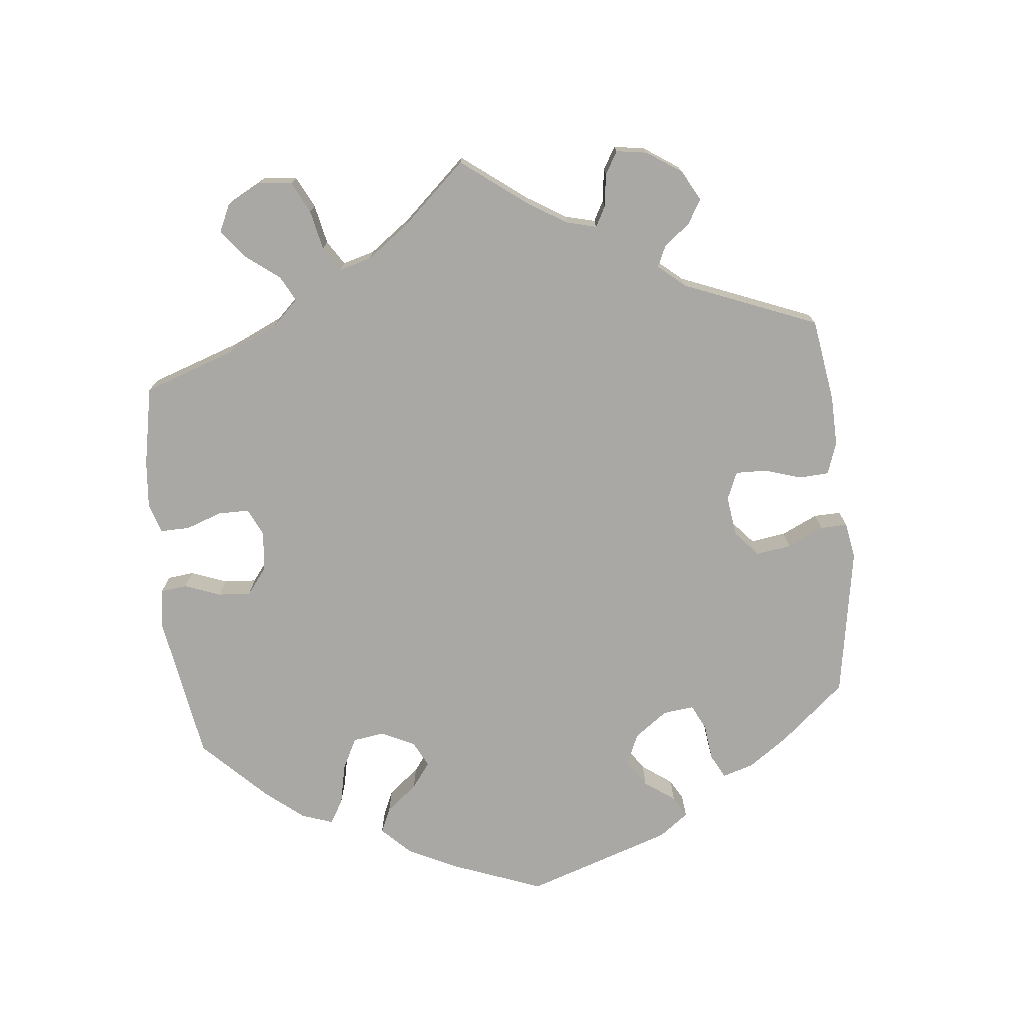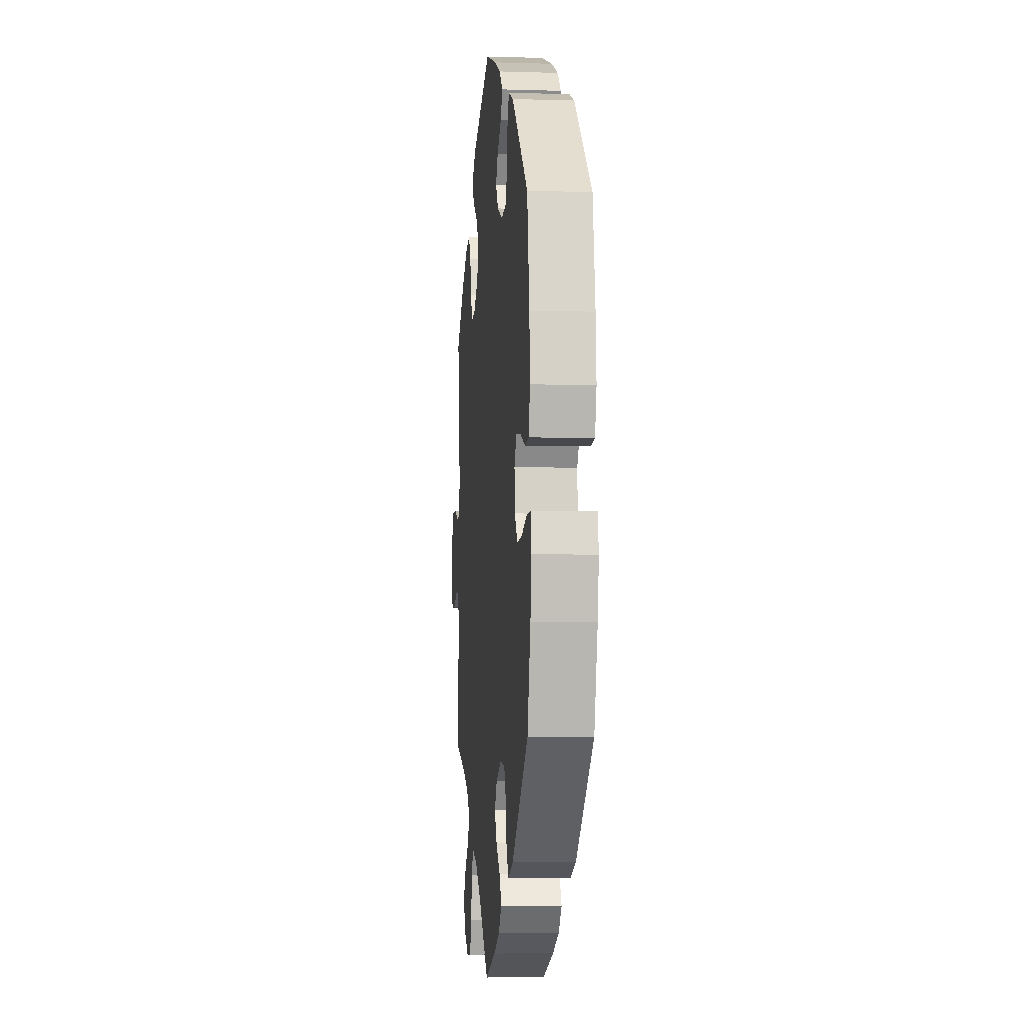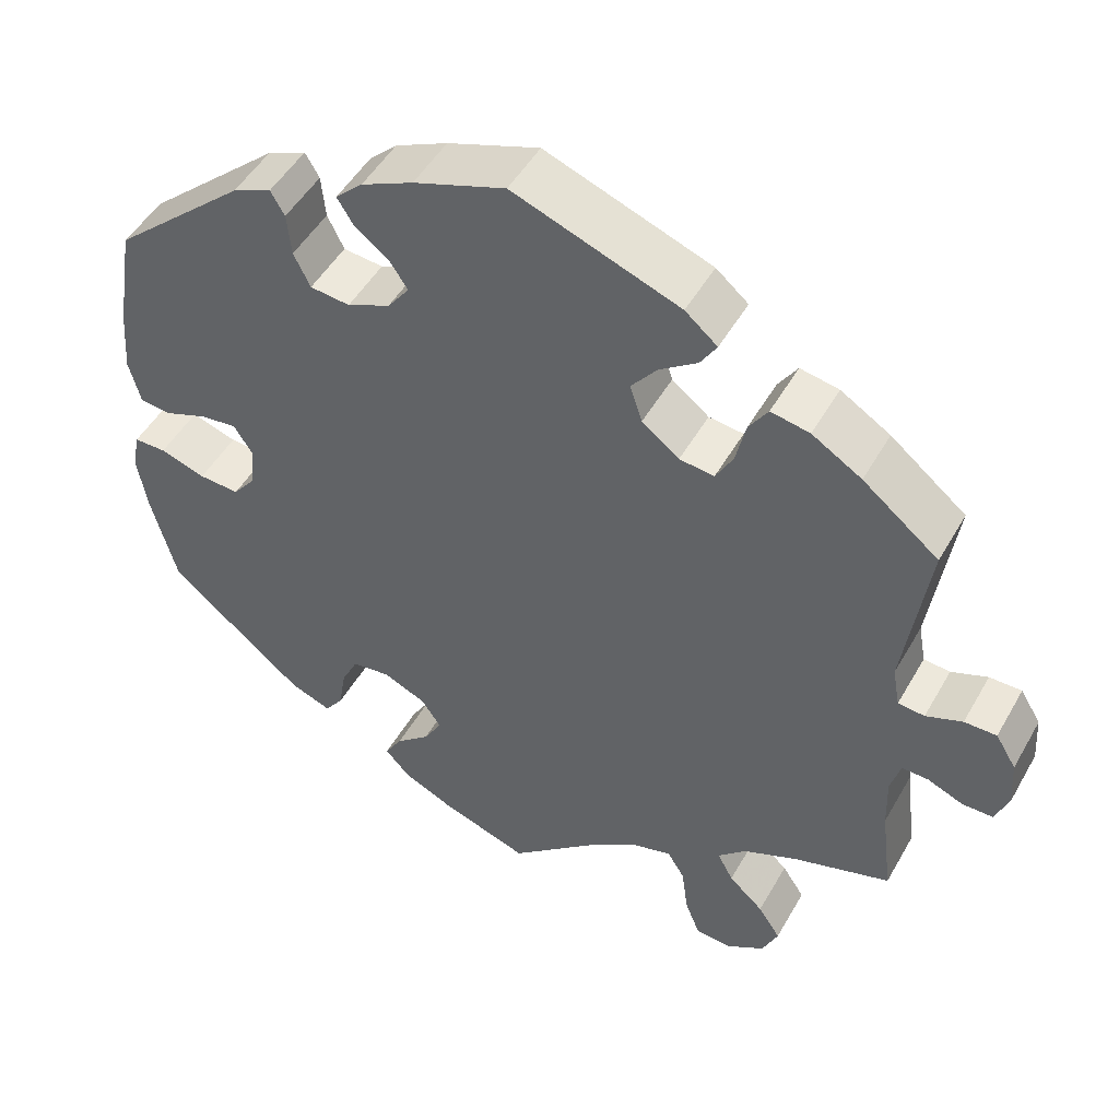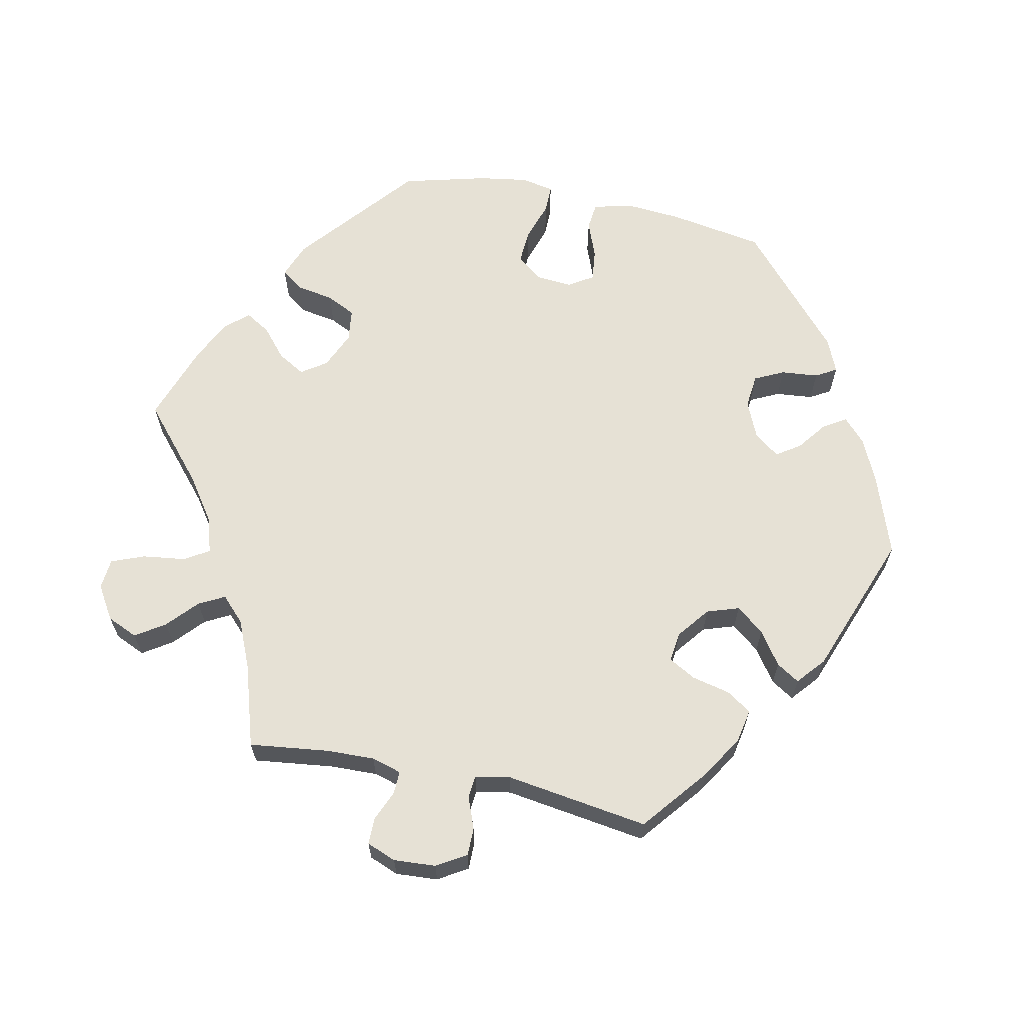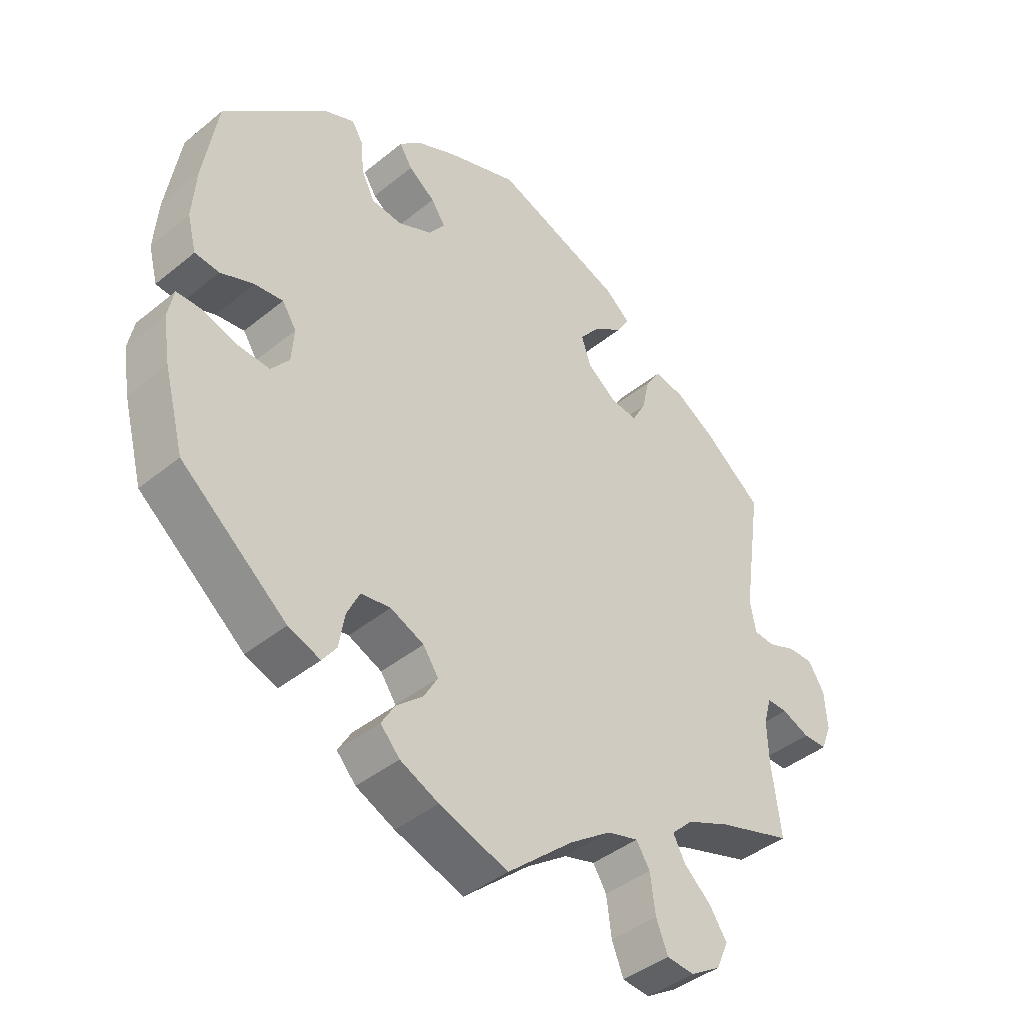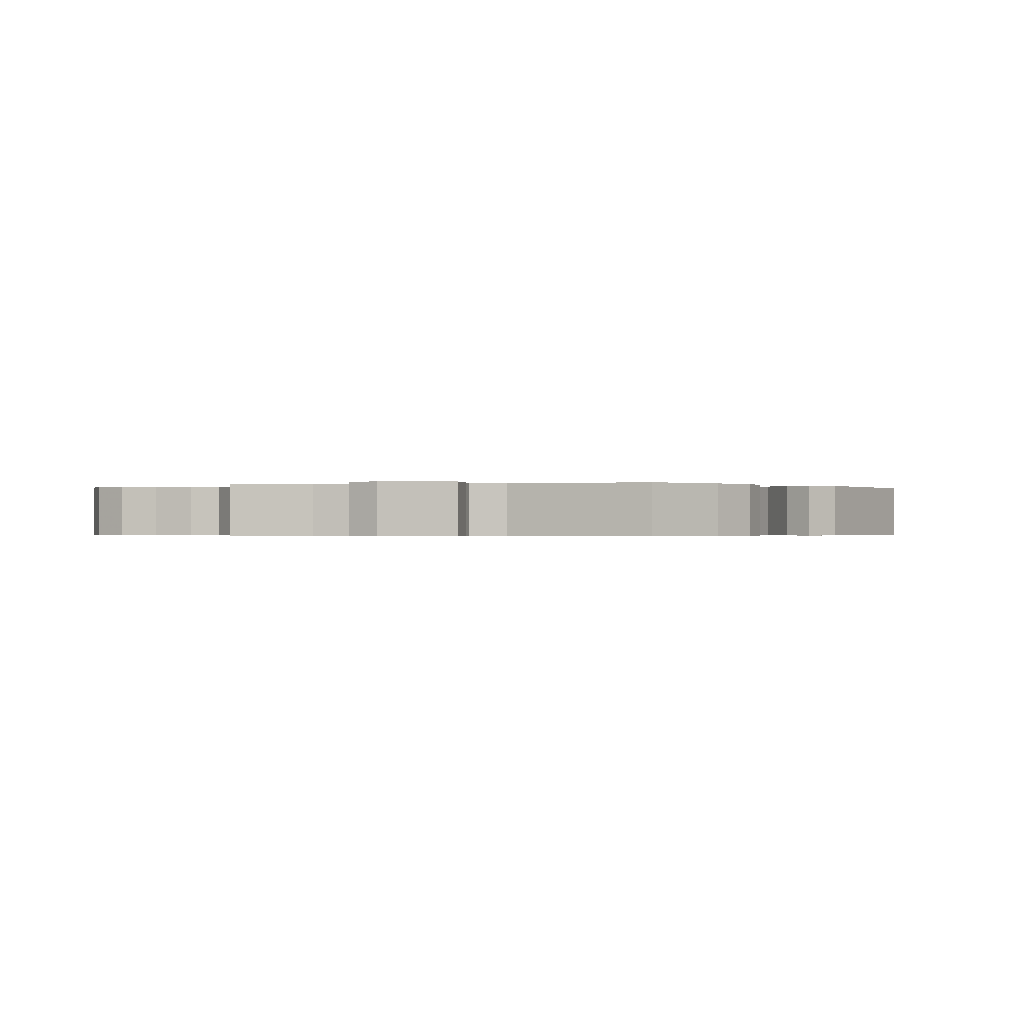
<metadata>
{"format":"obj","ext":"obj","renderer":"f3d","projection":"perspective","resolution":1024,"background":"white","views":[{"elev":-74.9,"azim":-114.2,"up":"+Y"},{"elev":-5.7,"azim":84.6,"up":"+Z"},{"elev":49.1,"azim":-151.4,"up":"+Z"},{"elev":64.3,"azim":-78.1,"up":"+Y"},{"elev":-41.8,"azim":134.5,"up":"+Z"},{"elev":-0.4,"azim":-77.5,"up":"+Y"}]}
</metadata>
<code>
v 0.336 0.07 -0.425
v 0.286 0.07 -0.444
v 0.264 0.07 -0.414
v 0.255 0.07 -0.361
v 0.235 0.07 -0.32
v 0.189 0.07 -0.314
v 0.137 0.07 -0.337
v 0.113 0.07 -0.372
v 0.135 0.07 -0.41
v 0.176 0.07 -0.445
v 0.197 0.07 -0.48
v 0.167 0.07 -0.513
v 0.107 0.07 -0.541
v 0 0.07 -0.578
v -0.103 0.07 -0.489
v -0.167 0.07 -0.444
v -0.216 0.07 -0.43
v -0.237 0.07 -0.464
v -0.245 0.07 -0.524
v -0.263 0.07 -0.57
v -0.306 0.07 -0.574
v -0.353 0.07 -0.545
v -0.372 0.07 -0.502
v -0.345 0.07 -0.461
v -0.303 0.07 -0.423
v -0.284 0.07 -0.387
v -0.318 0.07 -0.354
v -0.385 0.07 -0.325
v -0.501 0.07 -0.289
v -0.487 0.07 -0.177
v -0.485 0.07 -0.111
v -0.497 0.07 -0.069
v -0.529 0.07 -0.07
v -0.572 0.07 -0.088
v -0.609 0.07 -0.088
v -0.625 0.07 -0.047
v -0.621 0.07 0.012
v -0.596 0.07 0.053
v -0.557 0.07 0.053
v -0.513 0.07 0.036
v -0.481 0.07 0.039
v -0.472 0.07 0.088
v -0.501 0.07 0.288
v -0.409 0.07 0.362
v -0.349 0.07 0.399
v -0.302 0.07 0.408
v -0.279 0.07 0.373
v -0.267 0.07 0.32
v -0.246 0.07 0.282
v -0.204 0.07 0.287
v -0.159 0.07 0.322
v -0.144 0.07 0.367
v -0.175 0.07 0.406
v -0.221 0.07 0.438
v -0.241 0.07 0.47
v -0.202 0.07 0.503
v -0.001 0.07 0.578
v 0.11 0.07 0.539
v 0.173 0.07 0.51
v 0.206 0.07 0.479
v 0.186 0.07 0.447
v 0.145 0.07 0.416
v 0.123 0.07 0.383
v 0.149 0.07 0.348
v 0.201 0.07 0.325
v 0.249 0.07 0.33
v 0.269 0.07 0.371
v 0.274 0.07 0.423
v 0.291 0.07 0.452
v 0.338 0.07 0.432
v 0.5 0.07 0.289
v 0.522 0.07 0.156
v 0.528 0.07 0.077
v 0.514 0.07 0.023
v 0.476 0.07 0.019
v 0.424 0.07 0.039
v 0.38 0.07 0.044
v 0.358 0.07 0.01
v 0.362 0.07 -0.042
v 0.39 0.07 -0.077
v 0.439 0.07 -0.074
v 0.494 0.07 -0.056
v 0.533 0.07 -0.056
v 0.542 0.07 -0.102
v 0.531 0.07 -0.171
v 0.5 0.07 -0.289
v 0.336 0 -0.425
v 0.286 0 -0.444
v 0.264 0 -0.414
v 0.255 0 -0.361
v 0.235 0 -0.32
v 0.189 0 -0.314
v 0.137 0 -0.337
v 0.113 0 -0.372
v 0.135 0 -0.41
v 0.176 0 -0.445
v 0.197 0 -0.48
v 0.167 0 -0.513
v 0.107 0 -0.541
v 0 0 -0.578
v -0.103 0 -0.489
v -0.167 0 -0.444
v -0.216 0 -0.43
v -0.237 0 -0.464
v -0.245 0 -0.524
v -0.263 0 -0.57
v -0.306 0 -0.574
v -0.353 0 -0.545
v -0.372 0 -0.502
v -0.345 0 -0.461
v -0.303 0 -0.423
v -0.284 0 -0.387
v -0.318 0 -0.354
v -0.385 0 -0.325
v -0.501 0 -0.289
v -0.487 0 -0.177
v -0.485 0 -0.111
v -0.497 0 -0.069
v -0.529 0 -0.07
v -0.572 0 -0.088
v -0.609 0 -0.088
v -0.625 0 -0.047
v -0.621 0 0.012
v -0.596 0 0.053
v -0.557 0 0.053
v -0.513 0 0.036
v -0.481 0 0.039
v -0.472 0 0.088
v -0.501 0 0.288
v -0.409 0 0.362
v -0.349 0 0.399
v -0.302 0 0.408
v -0.279 0 0.373
v -0.267 0 0.32
v -0.246 0 0.282
v -0.204 0 0.287
v -0.159 0 0.322
v -0.144 0 0.367
v -0.175 0 0.406
v -0.221 0 0.438
v -0.241 0 0.47
v -0.202 0 0.503
v -0.001 0 0.578
v 0.11 0 0.539
v 0.173 0 0.51
v 0.206 0 0.479
v 0.186 0 0.447
v 0.145 0 0.416
v 0.123 0 0.383
v 0.149 0 0.348
v 0.201 0 0.325
v 0.249 0 0.33
v 0.269 0 0.371
v 0.274 0 0.423
v 0.291 0 0.452
v 0.338 0 0.432
v 0.5 0 0.289
v 0.522 0 0.156
v 0.528 0 0.077
v 0.514 0 0.023
v 0.476 0 0.019
v 0.424 0 0.039
v 0.38 0 0.044
v 0.358 0 0.01
v 0.362 0 -0.042
v 0.39 0 -0.077
v 0.439 0 -0.074
v 0.494 0 -0.056
v 0.533 0 -0.056
v 0.542 0 -0.102
v 0.531 0 -0.171
v 0.5 0 -0.289
f 81 82 83 84
f 80 81 84 85
f 73 74 75 76
f 73 76 77
f 72 73 77
f 71 72 77
f 70 71 77 78
f 67 68 69 70
f 66 67 70 78
f 59 60 61 62
f 59 62 63
f 58 59 63
f 57 58 63
f 56 57 63
f 53 54 55 56
f 52 53 56 63
f 51 52 63 64
f 45 46 47 48
f 45 48 49
f 42 43 44 45
f 41 42 45 49
f 37 38 39 40
f 37 40 41
f 36 37 41
f 33 34 35 36
f 32 33 36 41
f 31 32 41 49
f 28 29 30
f 27 28 30 31
f 26 27 31 49
f 22 23 24 25
f 22 25 26
f 21 22 26
f 18 19 20 21
f 17 18 21 26
f 16 17 26 49
f 12 13 14 15
f 9 10 11 12
f 8 9 12 15
f 7 8 15 16
f 1 2 3 4
f 1 4 5
f 80 85 86 1
f 65 66 78 79
f 51 64 65 79
f 50 51 79 80
f 6 7 16 49
f 5 6 49 50
f 1 5 50 80
f 170 169 168 167
f 171 170 167 166
f 162 161 160 159
f 163 162 159
f 163 159 158
f 163 158 157
f 164 163 157 156
f 156 155 154 153
f 164 156 153 152
f 148 147 146 145
f 149 148 145
f 149 145 144
f 149 144 143
f 149 143 142
f 142 141 140 139
f 149 142 139 138
f 150 149 138 137
f 134 133 132 131
f 135 134 131
f 131 130 129 128
f 135 131 128 127
f 126 125 124 123
f 127 126 123
f 127 123 122
f 122 121 120 119
f 127 122 119 118
f 135 127 118 117
f 116 115 114
f 117 116 114 113
f 135 117 113 112
f 111 110 109 108
f 112 111 108
f 112 108 107
f 107 106 105 104
f 112 107 104 103
f 135 112 103 102
f 101 100 99 98
f 98 97 96 95
f 101 98 95 94
f 102 101 94 93
f 90 89 88 87
f 91 90 87
f 87 172 171 166
f 165 164 152 151
f 165 151 150 137
f 166 165 137 136
f 135 102 93 92
f 136 135 92 91
f 166 136 91 87
f 1 87 88 2
f 2 88 89 3
f 3 89 90 4
f 4 90 91 5
f 5 91 92 6
f 6 92 93 7
f 7 93 94 8
f 8 94 95 9
f 9 95 96 10
f 10 96 97 11
f 11 97 98 12
f 12 98 99 13
f 13 99 100 14
f 14 100 101 15
f 15 101 102 16
f 16 102 103 17
f 17 103 104 18
f 18 104 105 19
f 19 105 106 20
f 20 106 107 21
f 21 107 108 22
f 22 108 109 23
f 23 109 110 24
f 24 110 111 25
f 25 111 112 26
f 26 112 113 27
f 27 113 114 28
f 28 114 115 29
f 29 115 116 30
f 30 116 117 31
f 31 117 118 32
f 32 118 119 33
f 33 119 120 34
f 34 120 121 35
f 35 121 122 36
f 36 122 123 37
f 37 123 124 38
f 38 124 125 39
f 39 125 126 40
f 40 126 127 41
f 41 127 128 42
f 42 128 129 43
f 43 129 130 44
f 44 130 131 45
f 45 131 132 46
f 46 132 133 47
f 47 133 134 48
f 48 134 135 49
f 49 135 136 50
f 50 136 137 51
f 51 137 138 52
f 52 138 139 53
f 53 139 140 54
f 54 140 141 55
f 55 141 142 56
f 56 142 143 57
f 57 143 144 58
f 58 144 145 59
f 59 145 146 60
f 60 146 147 61
f 61 147 148 62
f 62 148 149 63
f 63 149 150 64
f 64 150 151 65
f 65 151 152 66
f 66 152 153 67
f 67 153 154 68
f 68 154 155 69
f 69 155 156 70
f 70 156 157 71
f 71 157 158 72
f 72 158 159 73
f 73 159 160 74
f 74 160 161 75
f 75 161 162 76
f 76 162 163 77
f 77 163 164 78
f 78 164 165 79
f 79 165 166 80
f 80 166 167 81
f 81 167 168 82
f 82 168 169 83
f 83 169 170 84
f 84 170 171 85
f 85 171 172 86
f 86 172 87 1

</code>
